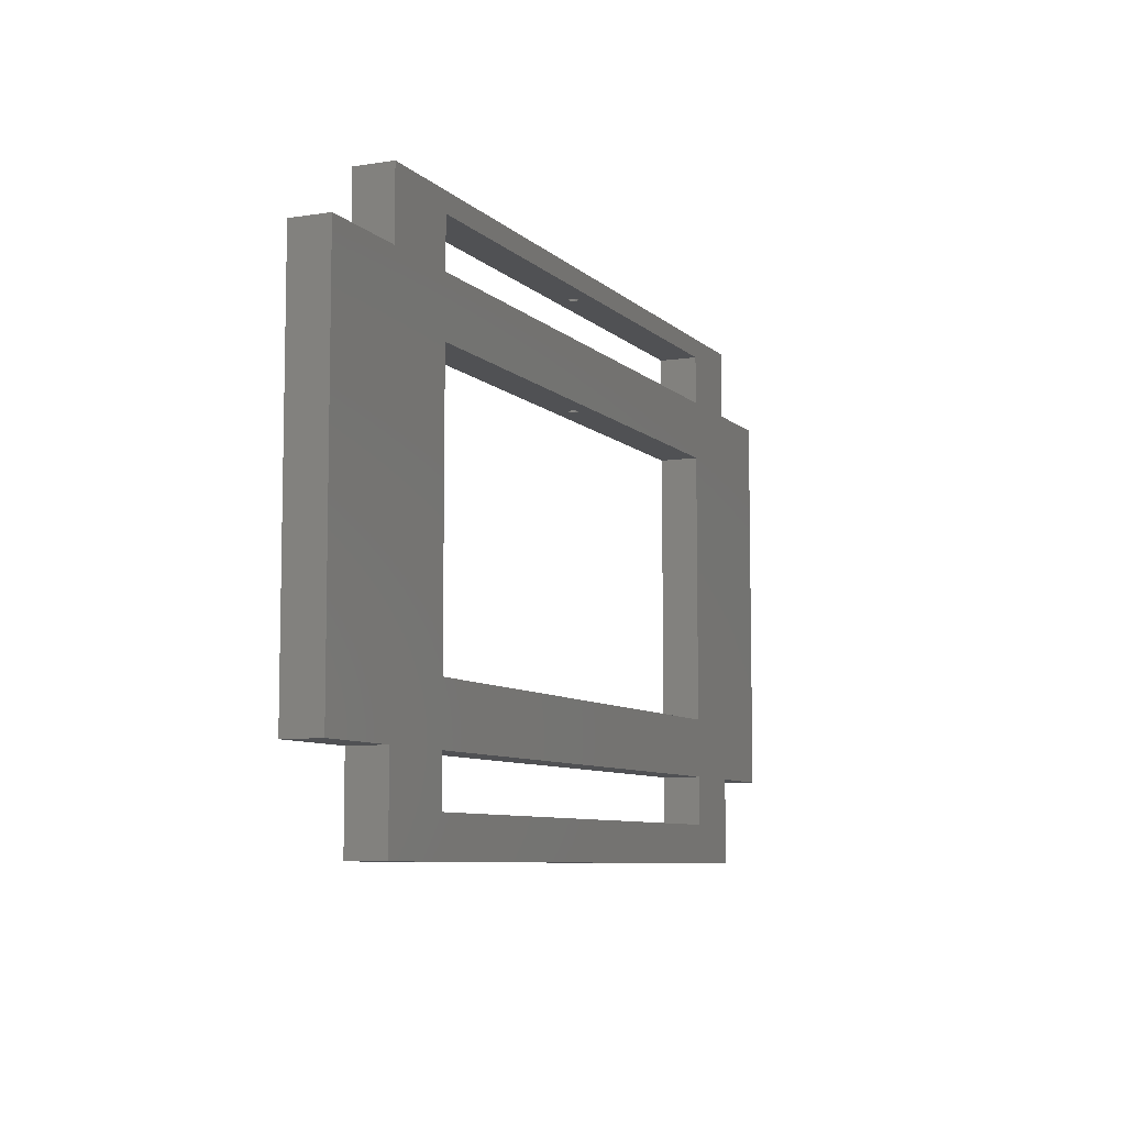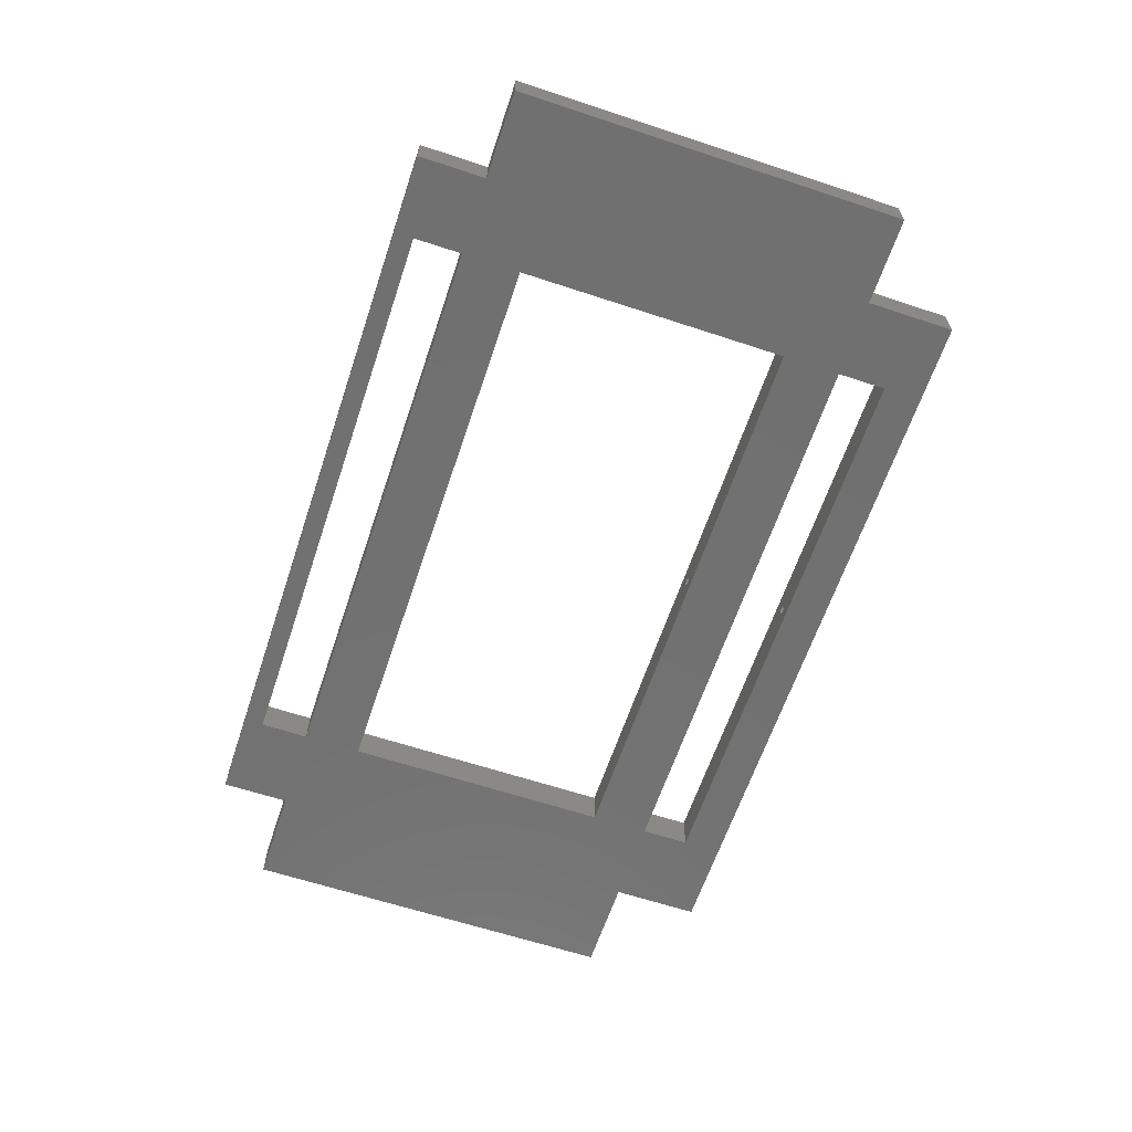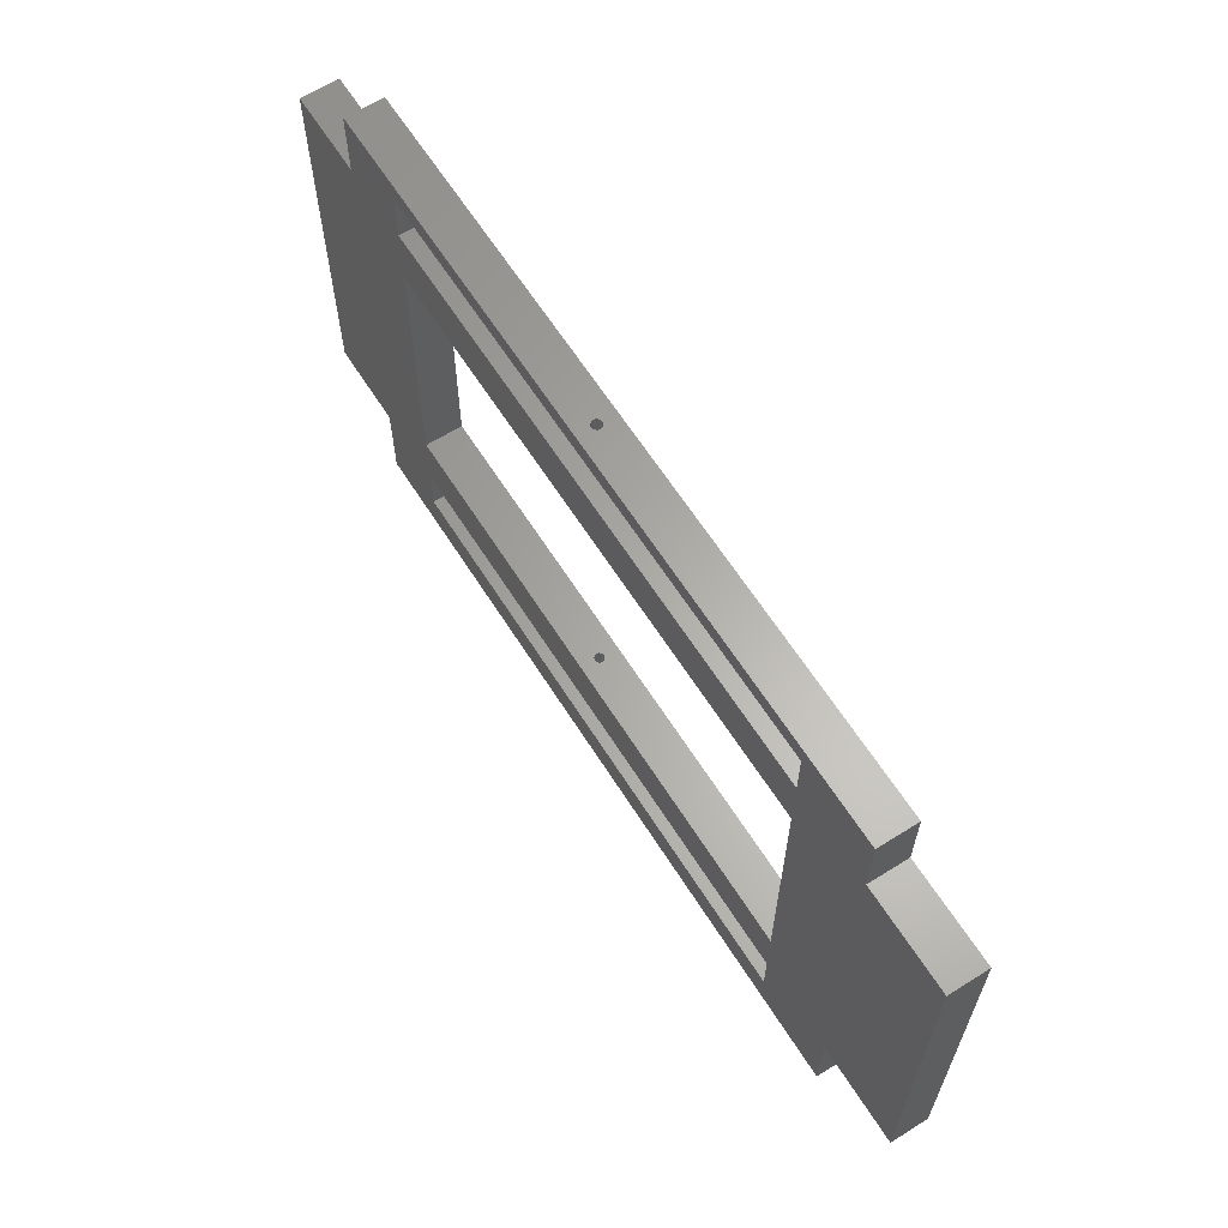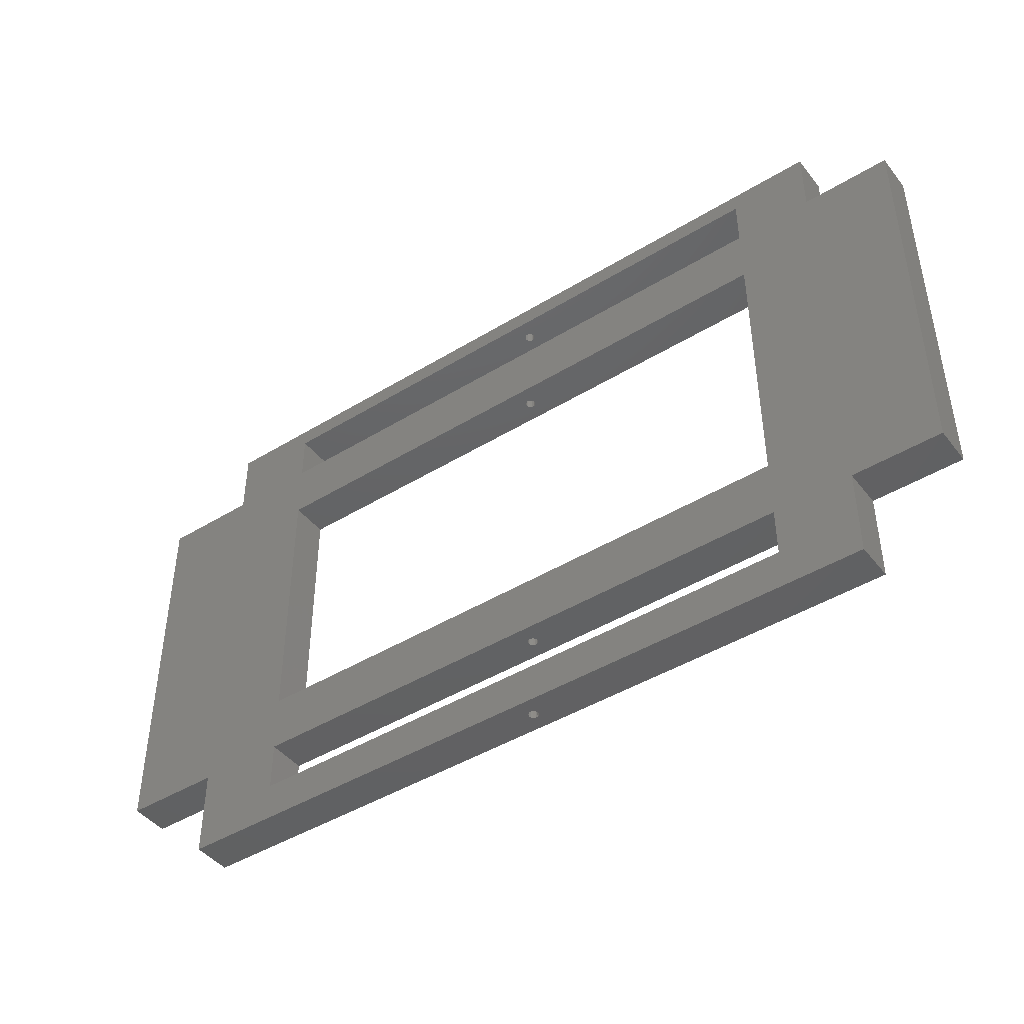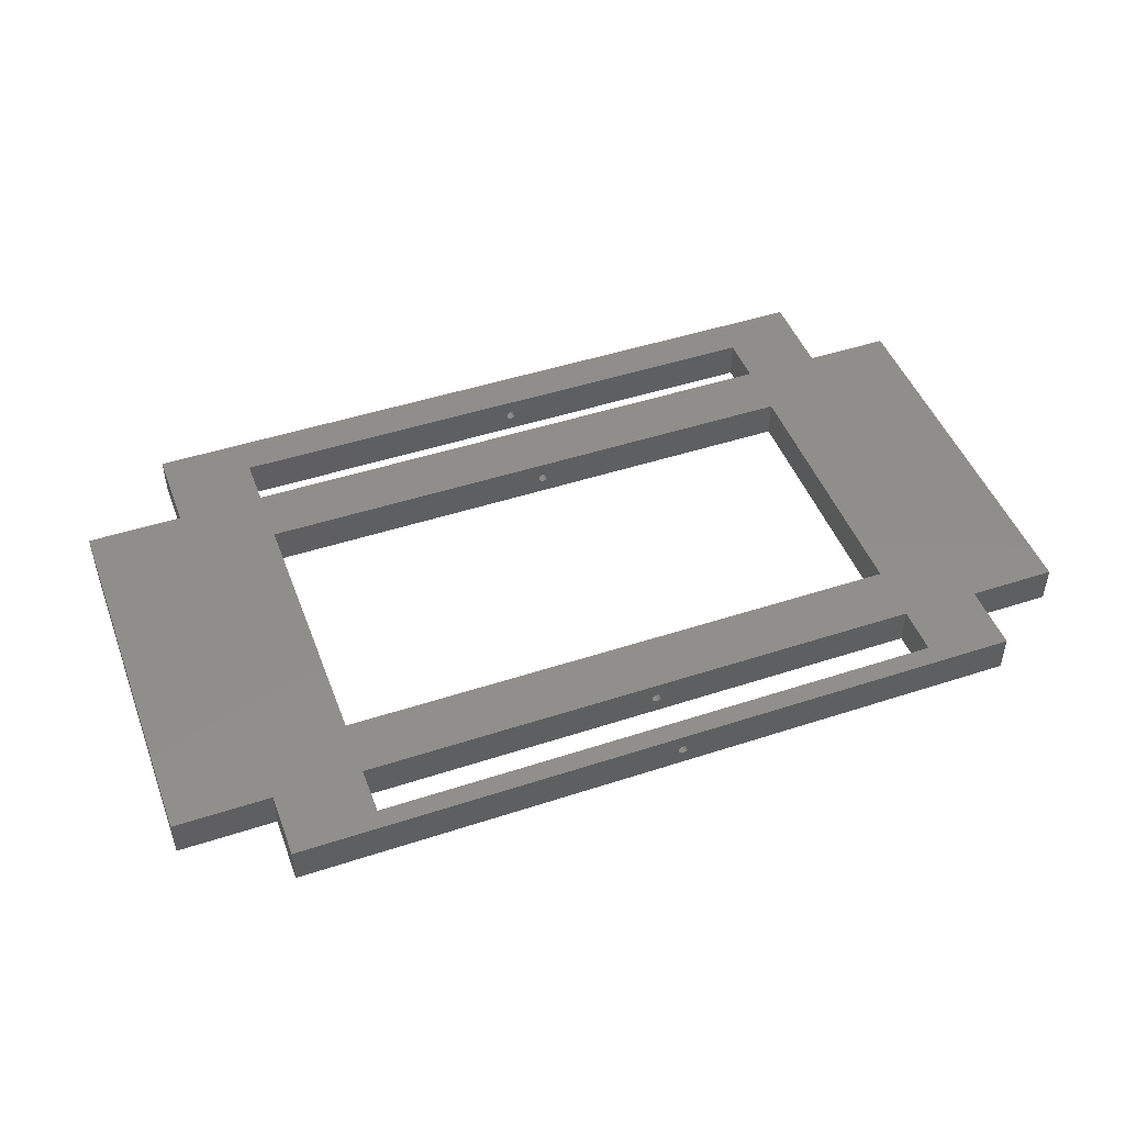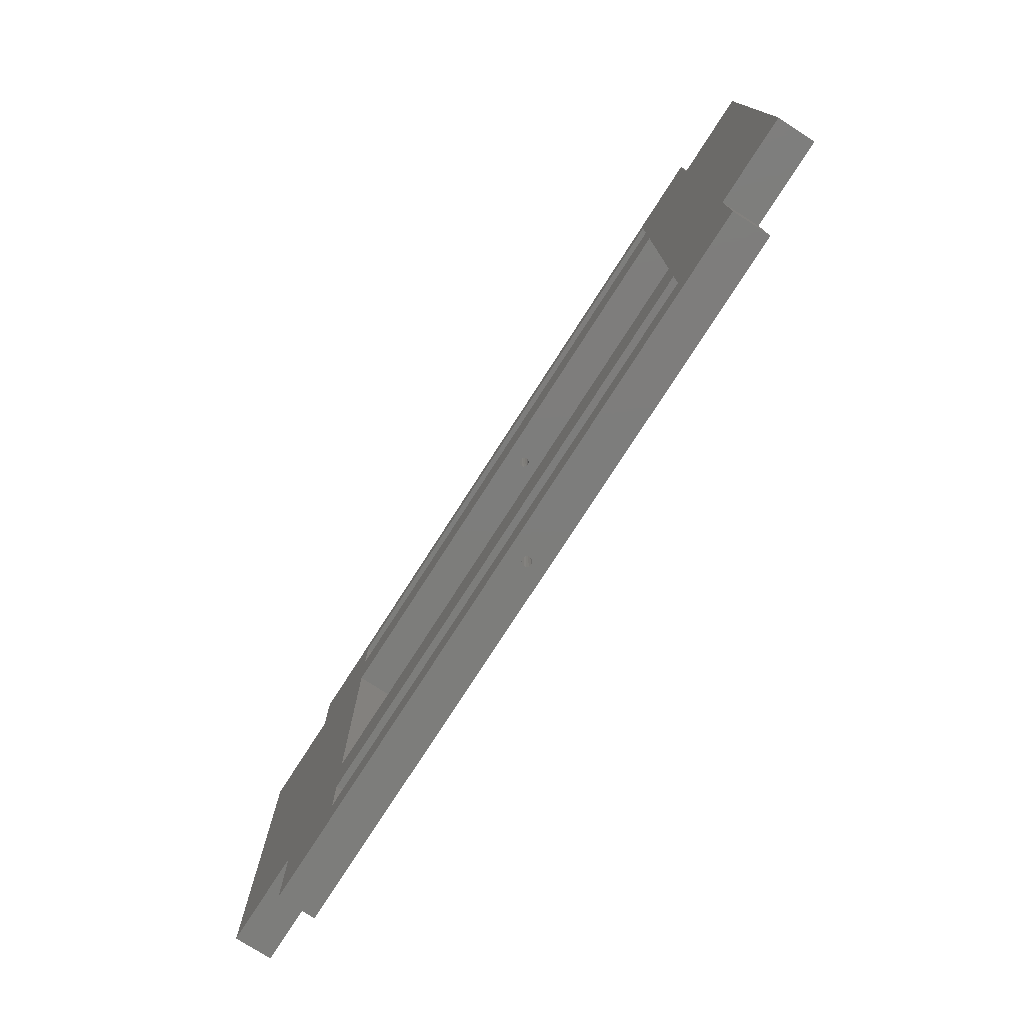
<metadata>
{"format":"stl","ext":"stl","renderer":"f3d","projection":"perspective","resolution":1024,"background":"white","views":[{"elev":-7.7,"azim":114.1,"up":"+Y"},{"elev":-62.9,"azim":-108.5,"up":"+Z"},{"elev":63.1,"azim":57.7,"up":"+Y"},{"elev":-44.5,"azim":-144.5,"up":"+Y"},{"elev":47.1,"azim":159.7,"up":"+Z"},{"elev":-76.6,"azim":-122.7,"up":"+Y"}]}
</metadata>
<code>
# stl→obj: 160 verts, 344 faces
v 0.07105 -0.0007401 0.03125
v 0.3515 -0.0007401 0.01562
v 0.3519 -0.0007401 0.01734
v 0.353 -0.0007401 0.01871
v 0.3545 -0.0007401 0.01947
v 0.3563 -0.0007401 0.01947
v 0.6711 -0.0007401 0.03125
v 0.3579 -0.0007401 0.01871
v 0.359 -0.0007401 0.01734
v 0.3594 -0.0007401 0.01562
v 0.6711 -0.0007401 0
v 0.359 -0.0007401 0.01391
v 0.3579 -0.0007401 0.01254
v 0.3563 -0.0007401 0.01178
v 0.07105 -0.0007401 0
v 0.3545 -0.0007401 0.01178
v 0.353 -0.0007401 0.01254
v 0.3519 -0.0007401 0.01391
v 0.6711 0.4414 0
v 0.3545 0.4414 0.01178
v 0.3563 0.4414 0.01178
v 0.3579 0.4414 0.01254
v 0.359 0.4414 0.01391
v 0.3594 0.4414 0.01562
v 0.6711 0.4414 0.03125
v 0.07105 0.4414 0
v 0.07105 0.4414 0.03125
v 0.3515 0.4414 0.01562
v 0.3519 0.4414 0.01391
v 0.353 0.4414 0.01254
v 0.359 0.4414 0.01734
v 0.3579 0.4414 0.01871
v 0.3563 0.4414 0.01947
v 0.3545 0.4414 0.01947
v 0.353 0.4414 0.01871
v 0.3519 0.4414 0.01734
v 0.6 0.07031 0.03125
v 0.3563 0.07031 0.01947
v 0.3579 0.07031 0.01871
v 0.359 0.07031 0.01734
v 0.3594 0.07031 0.01562
v 0.6 0.07031 0
v 0.359 0.07031 0.01391
v 0.3579 0.07031 0.01254
v 0.3563 0.07031 0.01178
v 0.1342 0.07031 0
v 0.3545 0.07031 0.01178
v 0.353 0.07031 0.01254
v 0.3519 0.07031 0.01391
v 0.3515 0.07031 0.01562
v 0.1342 0.07031 0.03125
v 0.3519 0.07031 0.01734
v 0.353 0.07031 0.01871
v 0.3545 0.07031 0.01947
v 0.1342 0.03084 0.03125
v 0.3563 0.03084 0.01947
v 0.3545 0.03084 0.01947
v 0.353 0.03084 0.01871
v 0.3519 0.03084 0.01734
v 0.3515 0.03084 0.01562
v 0.6 0.03084 0.03125
v 0.3594 0.03084 0.01562
v 0.359 0.03084 0.01734
v 0.3579 0.03084 0.01871
v 0.6 0.03084 0
v 0.3563 0.03084 0.01178
v 0.3579 0.03084 0.01254
v 0.359 0.03084 0.01391
v 0.1342 0.03084 0
v 0.3519 0.03084 0.01391
v 0.353 0.03084 0.01254
v 0.3545 0.03084 0.01178
v 0.6 0.3387 0
v 0.6 0.3387 0.03125
v 0.3594 0.3387 0.01562
v 0.359 0.3387 0.01391
v 0.3579 0.3387 0.01254
v 0.3563 0.3387 0.01178
v 0.3545 0.3387 0.01178
v 0.1342 0.3387 0
v 0.353 0.3387 0.01254
v 0.3519 0.3387 0.01391
v 0.3515 0.3387 0.01562
v 0.1342 0.3387 0.03125
v 0.3545 0.3387 0.01947
v 0.3563 0.3387 0.01947
v 0.3579 0.3387 0.01871
v 0.359 0.3387 0.01734
v 0.3519 0.3387 0.01734
v 0.353 0.3387 0.01871
v 0.1342 0.1177 0.03125
v 0.3563 0.1177 0.01947
v 0.3545 0.1177 0.01947
v 0.353 0.1177 0.01871
v 0.3519 0.1177 0.01734
v 0.3515 0.1177 0.01562
v 0.6 0.1177 0.03125
v 0.3594 0.1177 0.01562
v 0.359 0.1177 0.01734
v 0.3579 0.1177 0.01871
v 0.6 0.1177 0
v 0.3563 0.1177 0.01178
v 0.3579 0.1177 0.01254
v 0.359 0.1177 0.01391
v 0.1342 0.1177 0
v 0.3519 0.1177 0.01391
v 0.353 0.1177 0.01254
v 0.3545 0.1177 0.01178
v 0.6 0.4256 0
v 0.6 0.4256 0.03125
v 0.3594 0.4256 0.01562
v 0.359 0.4256 0.01391
v 0.3579 0.4256 0.01254
v 0.3563 0.4256 0.01178
v 0.3545 0.4256 0.01178
v 0.1342 0.4256 0
v 0.353 0.4256 0.01254
v 0.3519 0.4256 0.01391
v 0.3515 0.4256 0.01562
v 0.1342 0.4256 0.03125
v 0.3545 0.4256 0.01947
v 0.3563 0.4256 0.01947
v 0.3579 0.4256 0.01871
v 0.359 0.4256 0.01734
v 0.3519 0.4256 0.01734
v 0.353 0.4256 0.01871
v 0.6 0.3861 0
v 0.3545 0.3861 0.01178
v 0.3563 0.3861 0.01178
v 0.3579 0.3861 0.01254
v 0.359 0.3861 0.01391
v 0.3594 0.3861 0.01562
v 0.6 0.3861 0.03125
v 0.1342 0.3861 0
v 0.1342 0.3861 0.03125
v 0.3515 0.3861 0.01562
v 0.3519 0.3861 0.01391
v 0.353 0.3861 0.01254
v 0.359 0.3861 0.01734
v 0.3579 0.3861 0.01871
v 0.3563 0.3861 0.01947
v 0.3545 0.3861 0.01947
v 0.353 0.3861 0.01871
v 0.3519 0.3861 0.01734
v 0.6711 0.3861 0.03125
v 0.07105 0.3861 0.03125
v 0 0.3861 0.03125
v 0.07105 0.07031 0.03125
v 0 0.07031 0.03125
v 0.75 0.3861 0.03125
v 0.75 0.07031 0.03125
v 0.6711 0.07031 0.03125
v 0.6711 0.3861 0
v 0.07105 0.3861 0
v 0 0.3861 0
v 0.07105 0.07031 0
v 0 0.07031 0
v 0.6711 0.07031 0
v 0.75 0.07031 0
v 0.75 0.3861 0
f 1 2 3
f 1 3 4
f 1 4 5
f 1 5 6
f 7 1 6
f 7 6 8
f 7 8 9
f 7 9 10
f 11 7 10
f 11 10 12
f 11 12 13
f 11 13 14
f 15 11 14
f 15 14 16
f 15 16 17
f 15 17 18
f 15 18 2
f 15 2 1
f 19 20 21
f 19 21 22
f 19 22 23
f 19 23 24
f 19 24 25
f 26 27 28
f 26 28 29
f 26 29 30
f 26 30 20
f 26 20 19
f 25 24 31
f 25 31 32
f 25 32 33
f 25 33 34
f 27 25 34
f 27 34 35
f 27 35 36
f 27 36 28
f 37 38 39
f 37 39 40
f 37 40 41
f 42 37 41
f 42 41 43
f 42 43 44
f 42 44 45
f 46 42 45
f 46 45 47
f 46 47 48
f 46 48 49
f 46 49 50
f 51 46 50
f 51 50 52
f 51 52 53
f 51 53 54
f 51 54 38
f 51 38 37
f 55 56 57
f 55 57 58
f 55 58 59
f 55 59 60
f 61 62 63
f 61 63 64
f 61 64 56
f 61 56 55
f 65 66 67
f 65 67 68
f 65 68 62
f 65 62 61
f 69 55 60
f 69 60 70
f 69 70 71
f 69 71 72
f 69 72 66
f 69 66 65
f 73 74 75
f 73 75 76
f 73 76 77
f 73 77 78
f 73 78 79
f 80 73 79
f 80 79 81
f 80 81 82
f 80 82 83
f 80 83 84
f 74 85 86
f 74 86 87
f 74 87 88
f 74 88 75
f 84 83 89
f 84 89 90
f 84 90 85
f 84 85 74
f 91 92 93
f 91 93 94
f 91 94 95
f 91 95 96
f 97 98 99
f 97 99 100
f 97 100 92
f 97 92 91
f 101 102 103
f 101 103 104
f 101 104 98
f 101 98 97
f 105 91 96
f 105 96 106
f 105 106 107
f 105 107 108
f 105 108 102
f 105 102 101
f 109 110 111
f 109 111 112
f 109 112 113
f 109 113 114
f 109 114 115
f 116 109 115
f 116 115 117
f 116 117 118
f 116 118 119
f 116 119 120
f 110 121 122
f 110 122 123
f 110 123 124
f 110 124 111
f 120 119 125
f 120 125 126
f 120 126 121
f 120 121 110
f 127 128 129
f 127 129 130
f 127 130 131
f 127 131 132
f 127 132 133
f 134 135 136
f 134 136 137
f 134 137 138
f 134 138 128
f 134 128 127
f 133 132 139
f 133 139 140
f 133 140 141
f 133 141 142
f 135 133 142
f 135 142 143
f 135 143 144
f 135 144 136
f 86 140 87
f 87 140 139
f 87 139 88
f 88 139 132
f 88 132 75
f 140 86 141
f 141 86 85
f 141 85 142
f 142 85 90
f 142 90 143
f 143 90 89
f 143 89 144
f 144 89 83
f 144 83 136
f 122 32 123
f 123 32 31
f 123 31 124
f 124 31 24
f 124 24 111
f 32 122 33
f 33 122 121
f 33 121 34
f 34 121 126
f 34 126 35
f 35 126 125
f 35 125 36
f 36 125 119
f 36 119 28
f 38 100 39
f 39 100 99
f 39 99 40
f 40 99 98
f 40 98 41
f 100 38 92
f 92 38 54
f 92 54 93
f 93 54 53
f 93 53 94
f 94 53 52
f 94 52 95
f 95 52 50
f 95 50 96
f 6 64 8
f 8 64 63
f 8 63 9
f 9 63 62
f 9 62 10
f 64 6 56
f 56 6 5
f 56 5 57
f 57 5 4
f 57 4 58
f 58 4 3
f 58 3 59
f 59 3 2
f 59 2 60
f 79 138 81
f 81 138 137
f 81 137 82
f 82 137 136
f 82 136 83
f 138 79 128
f 128 79 78
f 128 78 129
f 129 78 77
f 129 77 130
f 130 77 76
f 130 76 131
f 131 76 75
f 131 75 132
f 115 30 117
f 117 30 29
f 117 29 118
f 118 29 28
f 118 28 119
f 30 115 20
f 20 115 114
f 20 114 21
f 21 114 113
f 21 113 22
f 22 113 112
f 22 112 23
f 23 112 111
f 23 111 24
f 47 107 48
f 48 107 106
f 48 106 49
f 49 106 96
f 49 96 50
f 107 47 108
f 108 47 45
f 108 45 102
f 102 45 44
f 102 44 103
f 103 44 43
f 103 43 104
f 104 43 41
f 104 41 98
f 16 71 17
f 17 71 70
f 17 70 18
f 18 70 60
f 18 60 2
f 71 16 72
f 72 16 14
f 72 14 66
f 66 14 13
f 66 13 67
f 67 13 12
f 67 12 68
f 68 12 10
f 68 10 62
f 74 145 133
f 74 133 135
f 74 135 84
f 146 147 84
f 146 84 135
f 146 135 120
f 146 120 27
f 148 1 55
f 148 55 51
f 148 51 91
f 148 91 149
f 150 145 151
f 151 145 74
f 151 74 152
f 152 74 97
f 152 97 37
f 147 149 84
f 84 149 91
f 152 37 7
f 7 37 61
f 7 61 1
f 1 61 55
f 91 51 97
f 97 51 37
f 133 145 110
f 110 145 25
f 110 25 120
f 120 25 27
f 73 80 134
f 73 134 127
f 73 127 153
f 154 26 116
f 154 116 134
f 154 134 80
f 154 80 155
f 156 157 105
f 156 105 46
f 156 46 69
f 156 69 15
f 42 101 158
f 158 101 73
f 158 73 159
f 159 73 153
f 159 153 160
f 155 80 157
f 157 80 105
f 158 11 42
f 42 11 65
f 11 15 65
f 65 15 69
f 105 101 46
f 46 101 42
f 127 109 153
f 153 109 19
f 109 116 19
f 19 116 26
f 133 110 127
f 127 110 109
f 120 135 116
f 116 135 134
f 97 74 101
f 101 74 73
f 84 91 80
f 80 91 105
f 61 37 65
f 65 37 42
f 51 55 46
f 46 55 69
f 147 155 149
f 149 155 157
f 146 154 147
f 147 154 155
f 27 26 146
f 146 26 154
f 145 153 25
f 25 153 19
f 150 160 145
f 145 160 153
f 151 159 150
f 150 159 160
f 152 158 151
f 151 158 159
f 7 11 152
f 152 11 158
f 148 156 1
f 1 156 15
f 149 157 148
f 148 157 156

</code>
